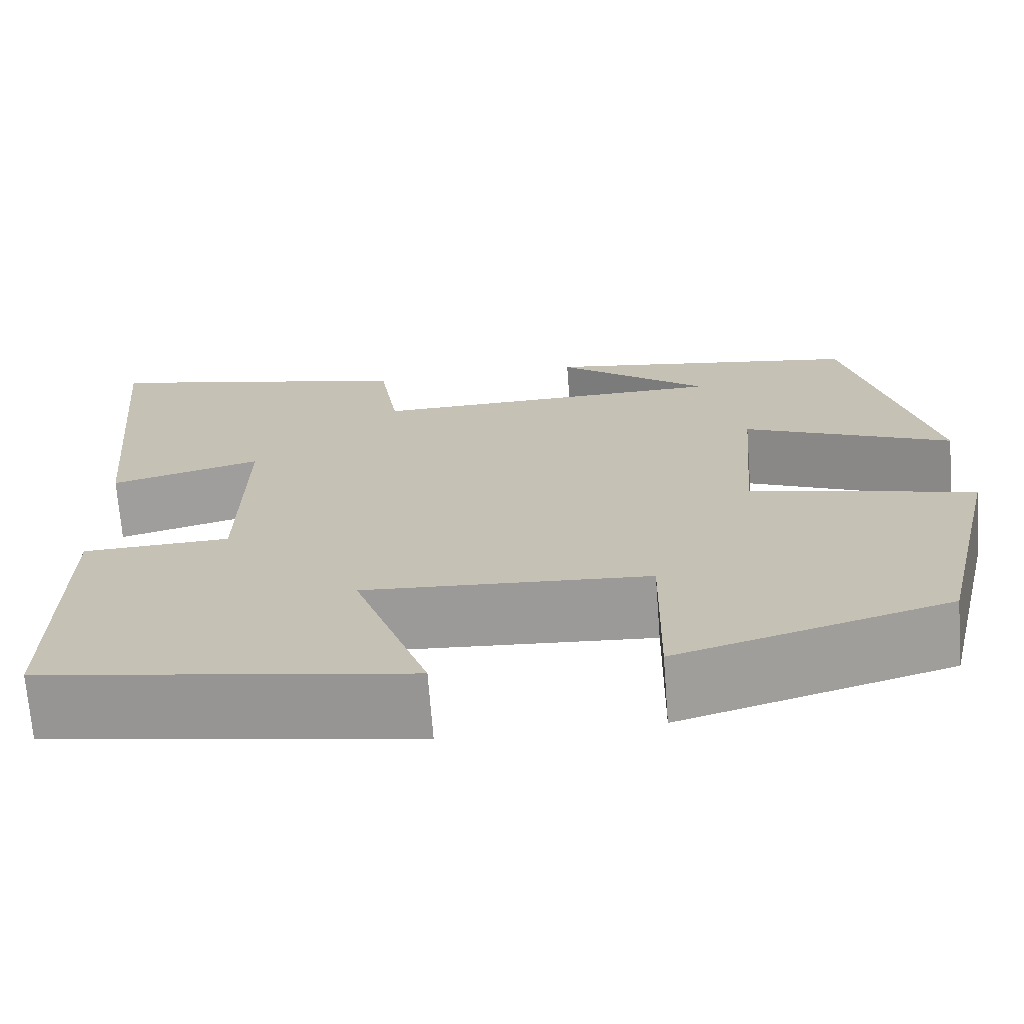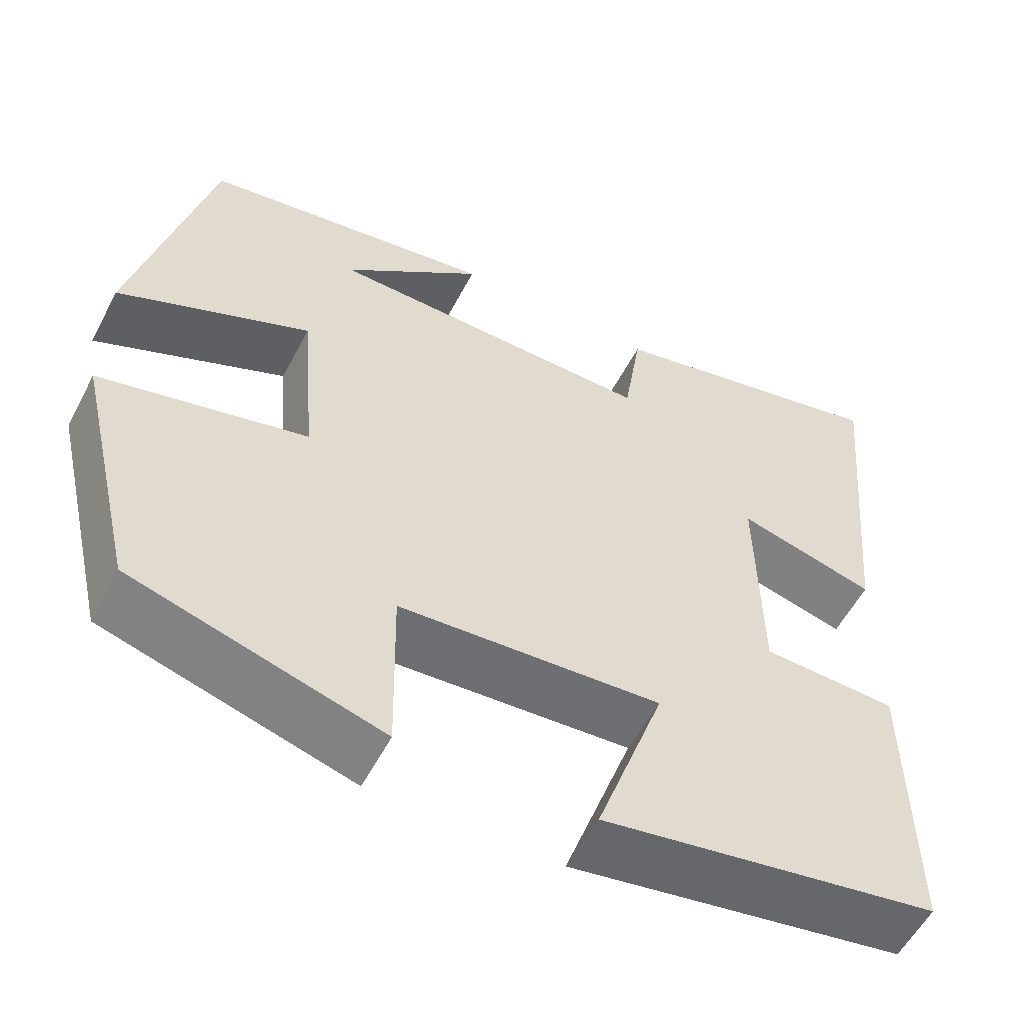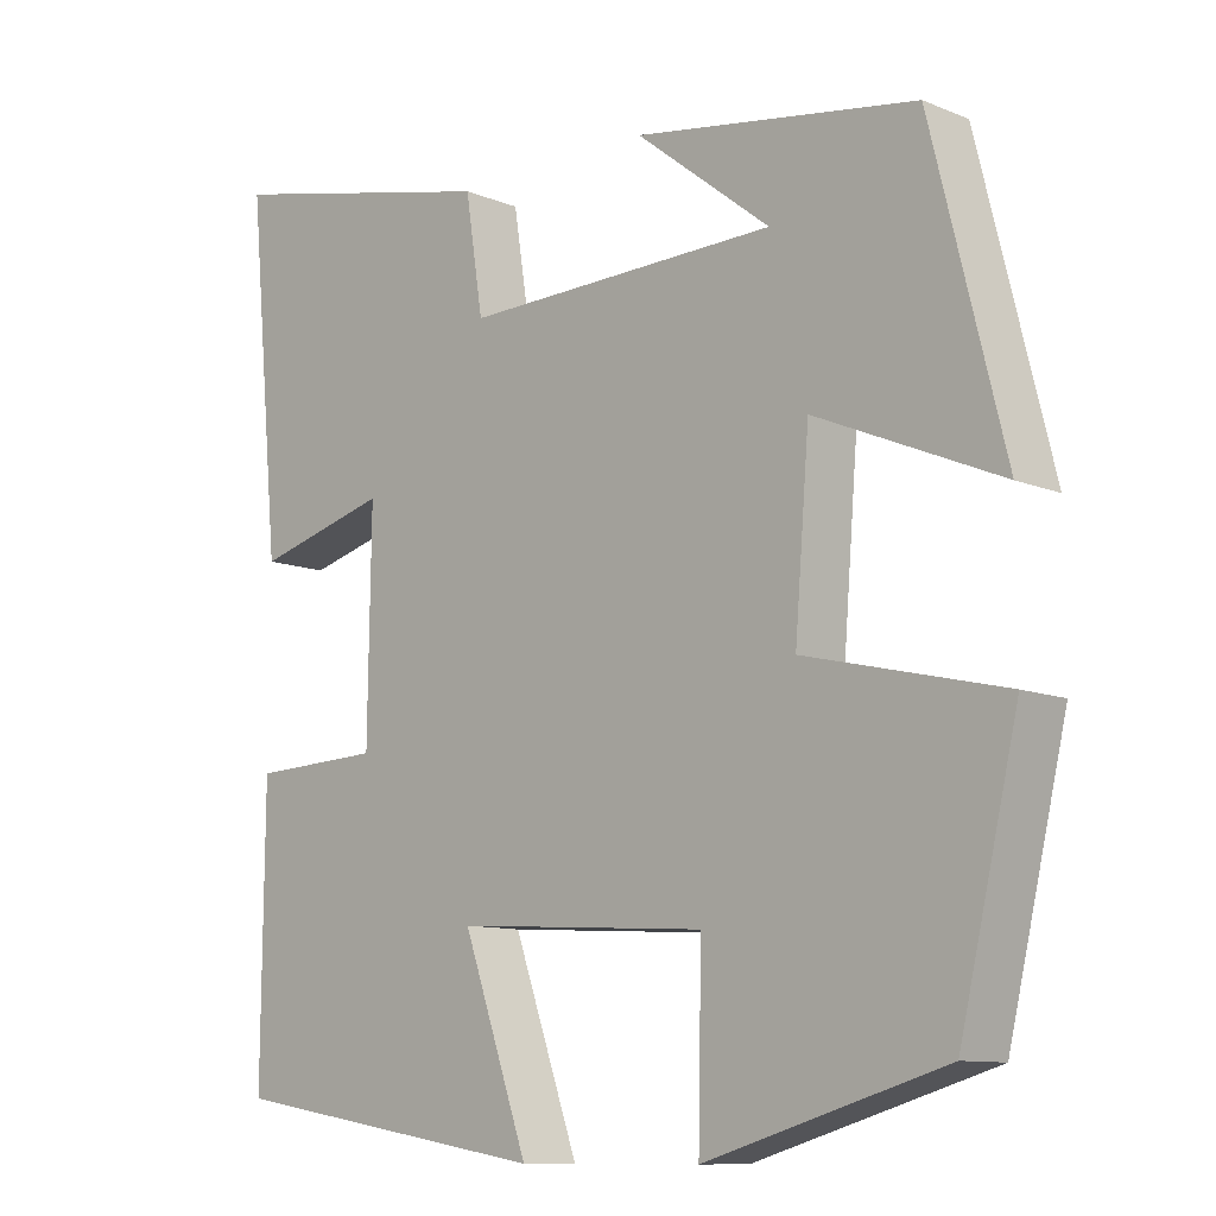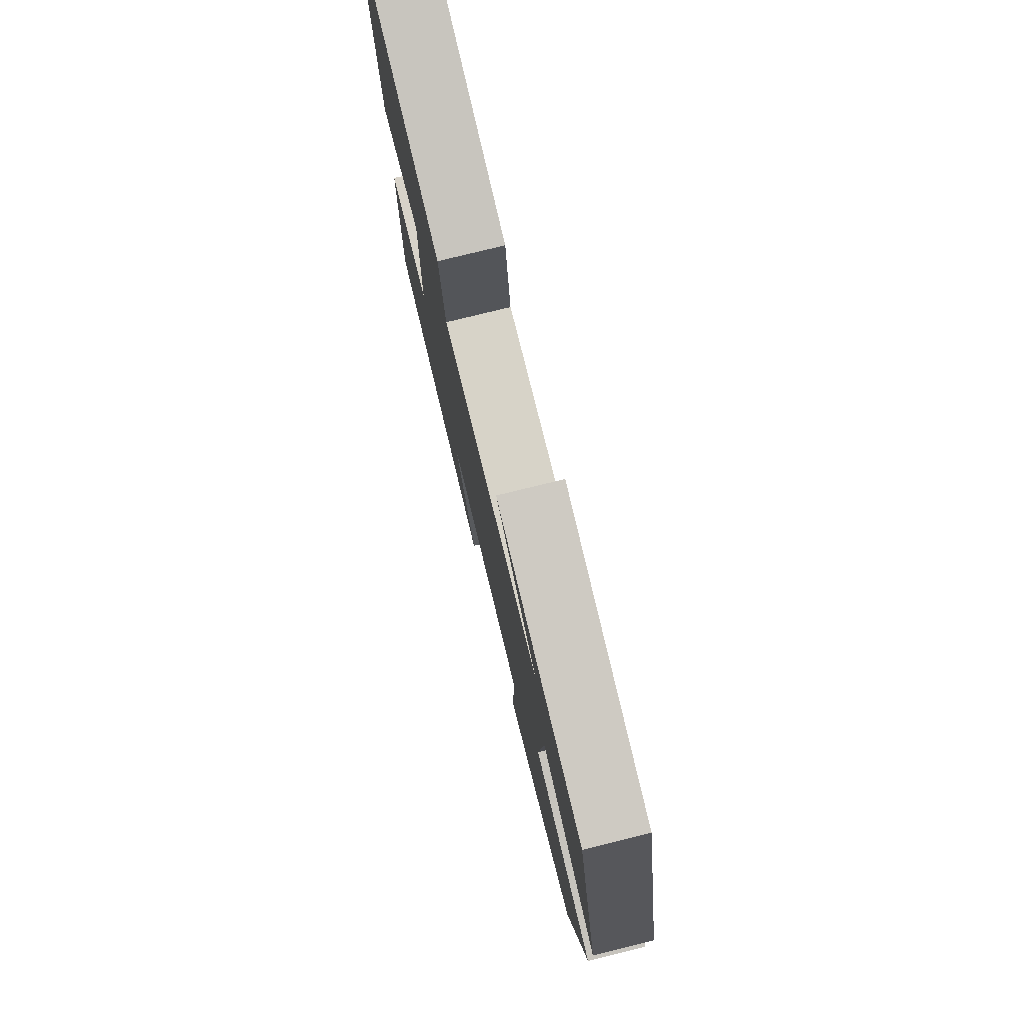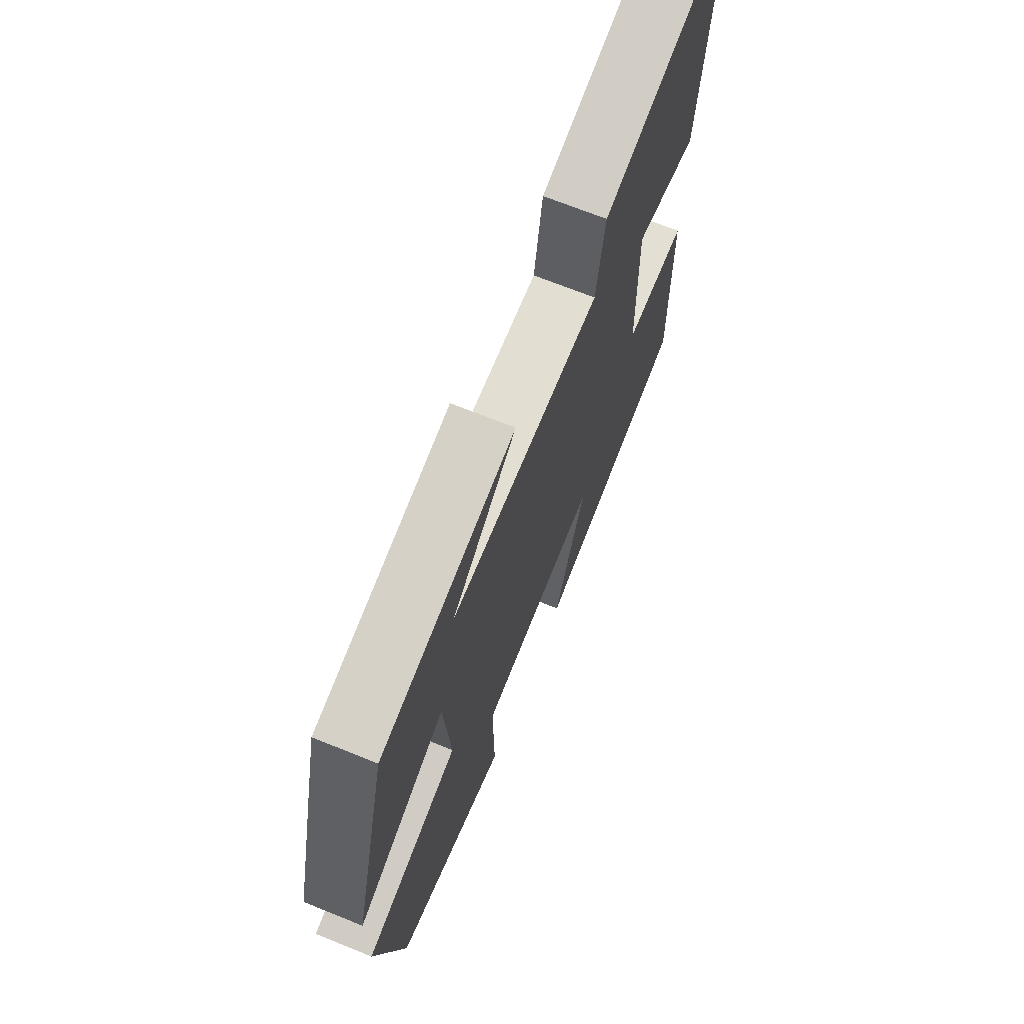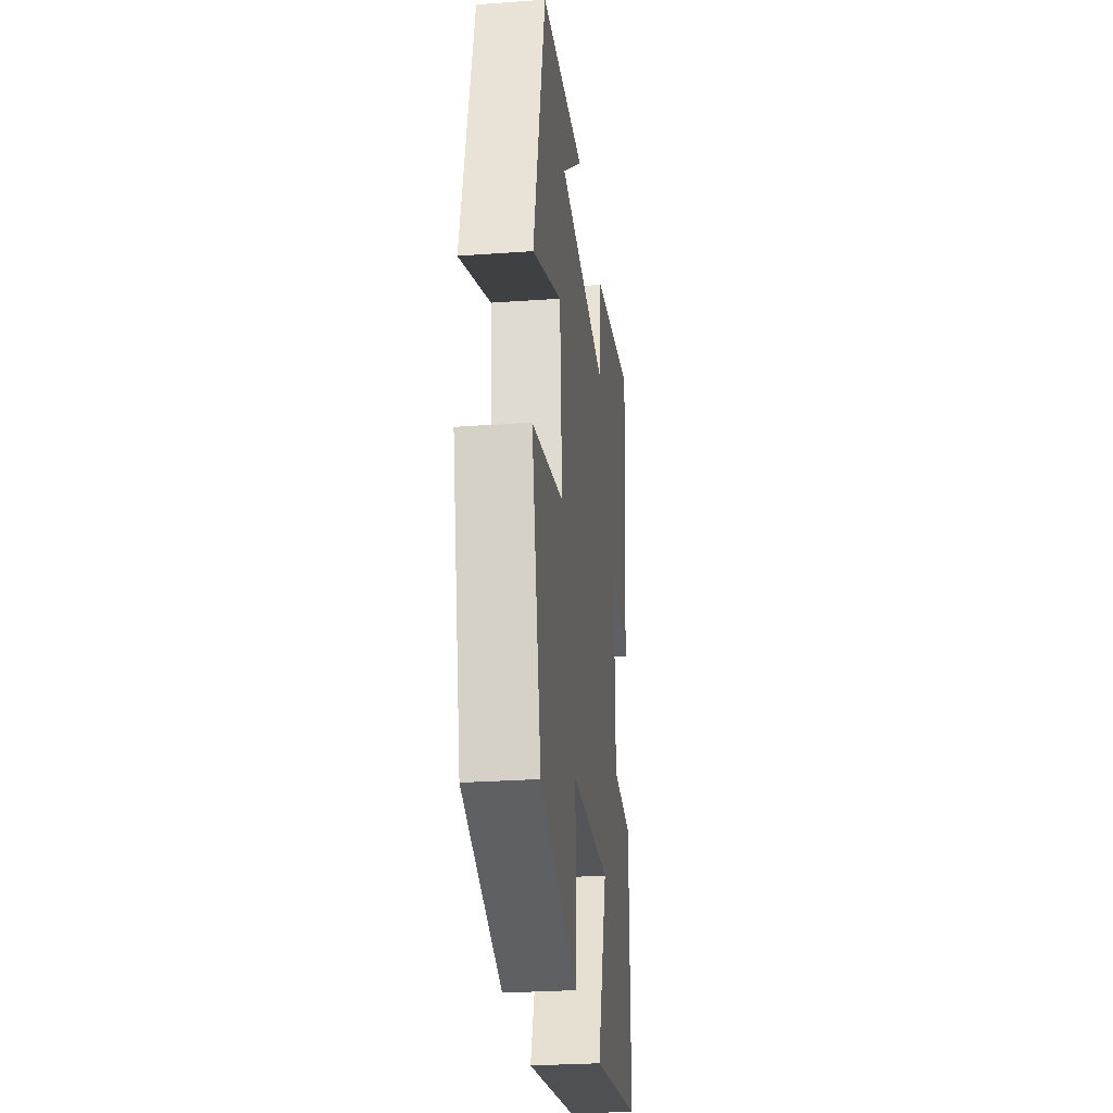
<metadata>
{"format":"obj","ext":"obj","renderer":"f3d","projection":"perspective","resolution":1024,"background":"white","views":[{"elev":-70.2,"azim":-175.6,"up":"+Z"},{"elev":-56.1,"azim":-27.4,"up":"+Z"},{"elev":-10.5,"azim":-135.9,"up":"+Z"},{"elev":77.8,"azim":-103.8,"up":"+Z"},{"elev":69.4,"azim":-68.0,"up":"+Z"},{"elev":-27.9,"azim":-83.8,"up":"+Z"}]}
</metadata>
<code>
v 0.54 0.07 0.578
v 0.5 0.07 0.148
v 0.334 0.07 0.193
v 0.338 0.07 -0.079
v 0.5 0.07 -0.086
v 0.503 0.07 -0.433
v 0.099 0.07 -0.5
v 0.181 0.07 -0.267
v -0.133 0.07 -0.287
v -0.129 0.07 -0.5
v -0.427 0.07 -0.413
v -0.5 0.07 -0.103
v -0.252 0.07 -0.044
v -0.27 0.07 0.178
v -0.5 0.07 0.079
v -0.409 0.07 0.446
v -0.057 0.07 0.5
v -0.225 0.07 0.368
v 0.169 0.07 0.358
v 0.191 0.07 0.5
v 0.54 0 0.578
v 0.5 0 0.148
v 0.334 0 0.193
v 0.338 0 -0.079
v 0.5 0 -0.086
v 0.503 0 -0.433
v 0.099 0 -0.5
v 0.181 0 -0.267
v -0.133 0 -0.287
v -0.129 0 -0.5
v -0.427 0 -0.413
v -0.5 0 -0.103
v -0.252 0 -0.044
v -0.27 0 0.178
v -0.5 0 0.079
v -0.409 0 0.446
v -0.057 0 0.5
v -0.225 0 0.368
v 0.169 0 0.358
v 0.191 0 0.5
f 1 2 3
f 20 1 3
f 19 20 3
f 18 19 3 4
f 16 17 18
f 14 15 16 18
f 13 14 18 4
f 11 12 13
f 10 11 13
f 9 10 13
f 8 9 13 4
f 6 7 8
f 5 6 8
f 4 5 8
f 23 22 21
f 23 21 40
f 23 40 39
f 24 23 39 38
f 38 37 36
f 38 36 35 34
f 24 38 34 33
f 33 32 31
f 33 31 30
f 33 30 29
f 24 33 29 28
f 28 27 26
f 28 26 25
f 28 25 24
f 1 21 22 2
f 2 22 23 3
f 3 23 24 4
f 4 24 25 5
f 5 25 26 6
f 6 26 27 7
f 7 27 28 8
f 8 28 29 9
f 9 29 30 10
f 10 30 31 11
f 11 31 32 12
f 12 32 33 13
f 13 33 34 14
f 14 34 35 15
f 15 35 36 16
f 16 36 37 17
f 17 37 38 18
f 18 38 39 19
f 19 39 40 20
f 20 40 21 1

</code>
